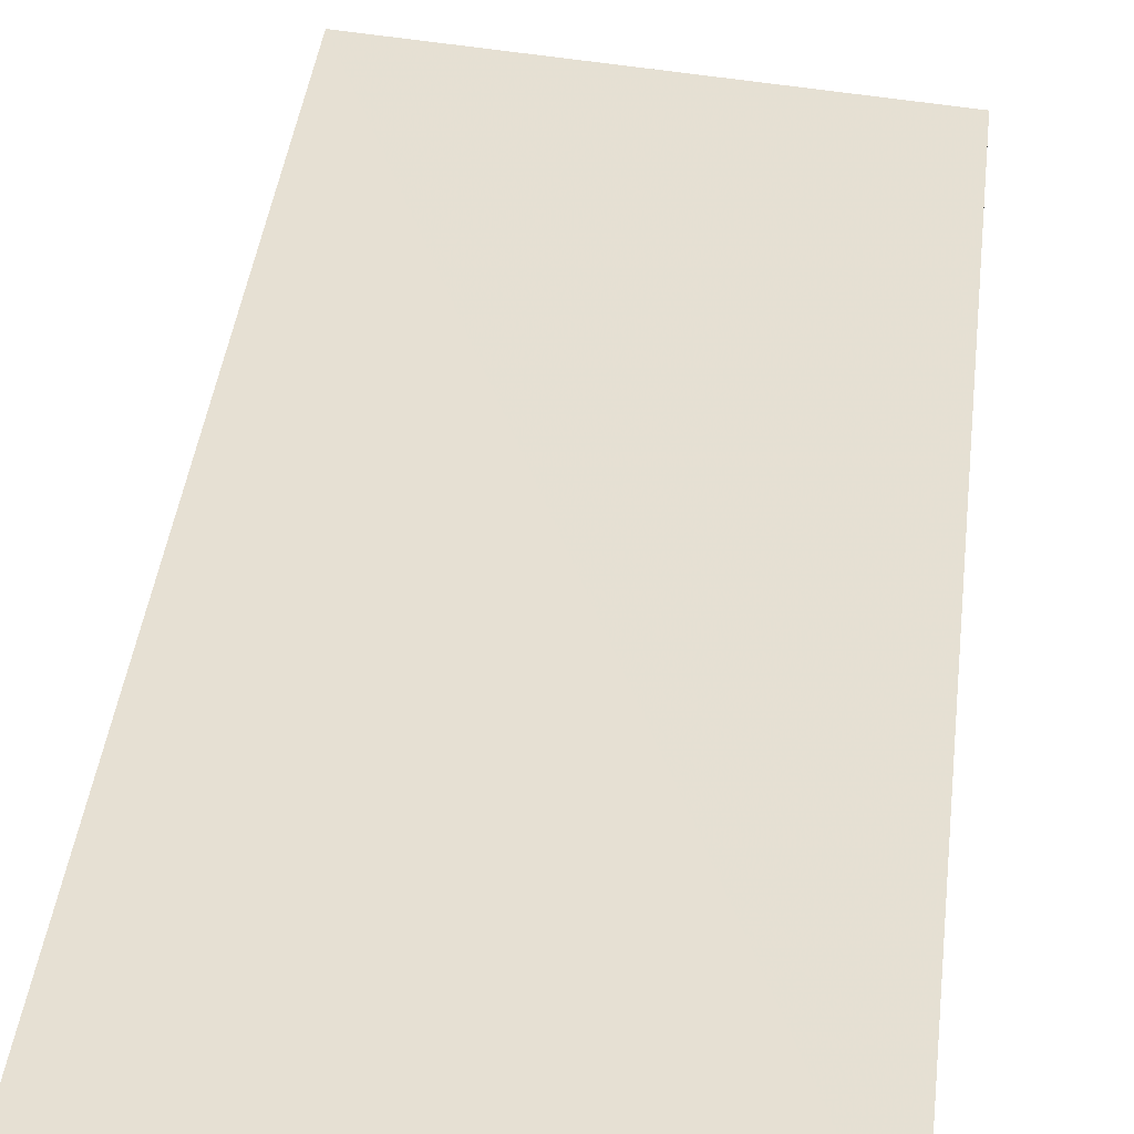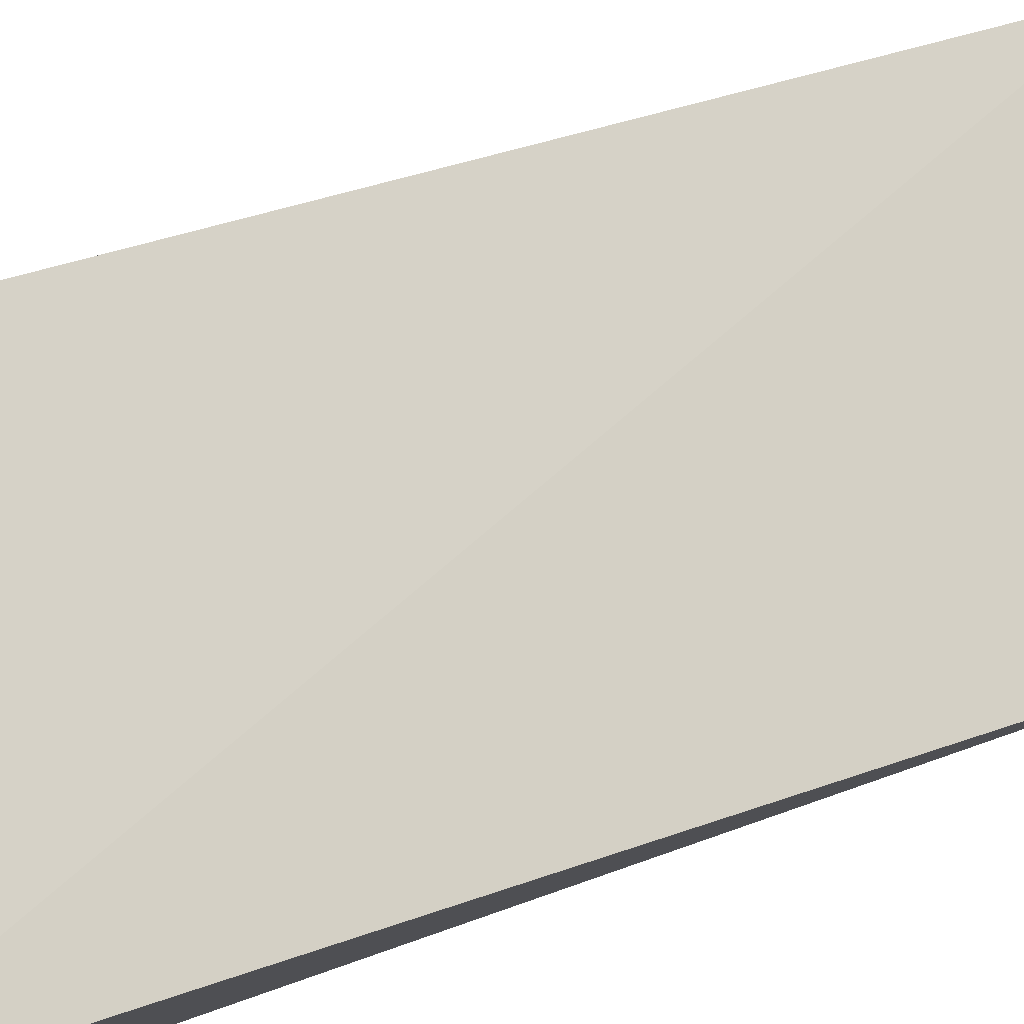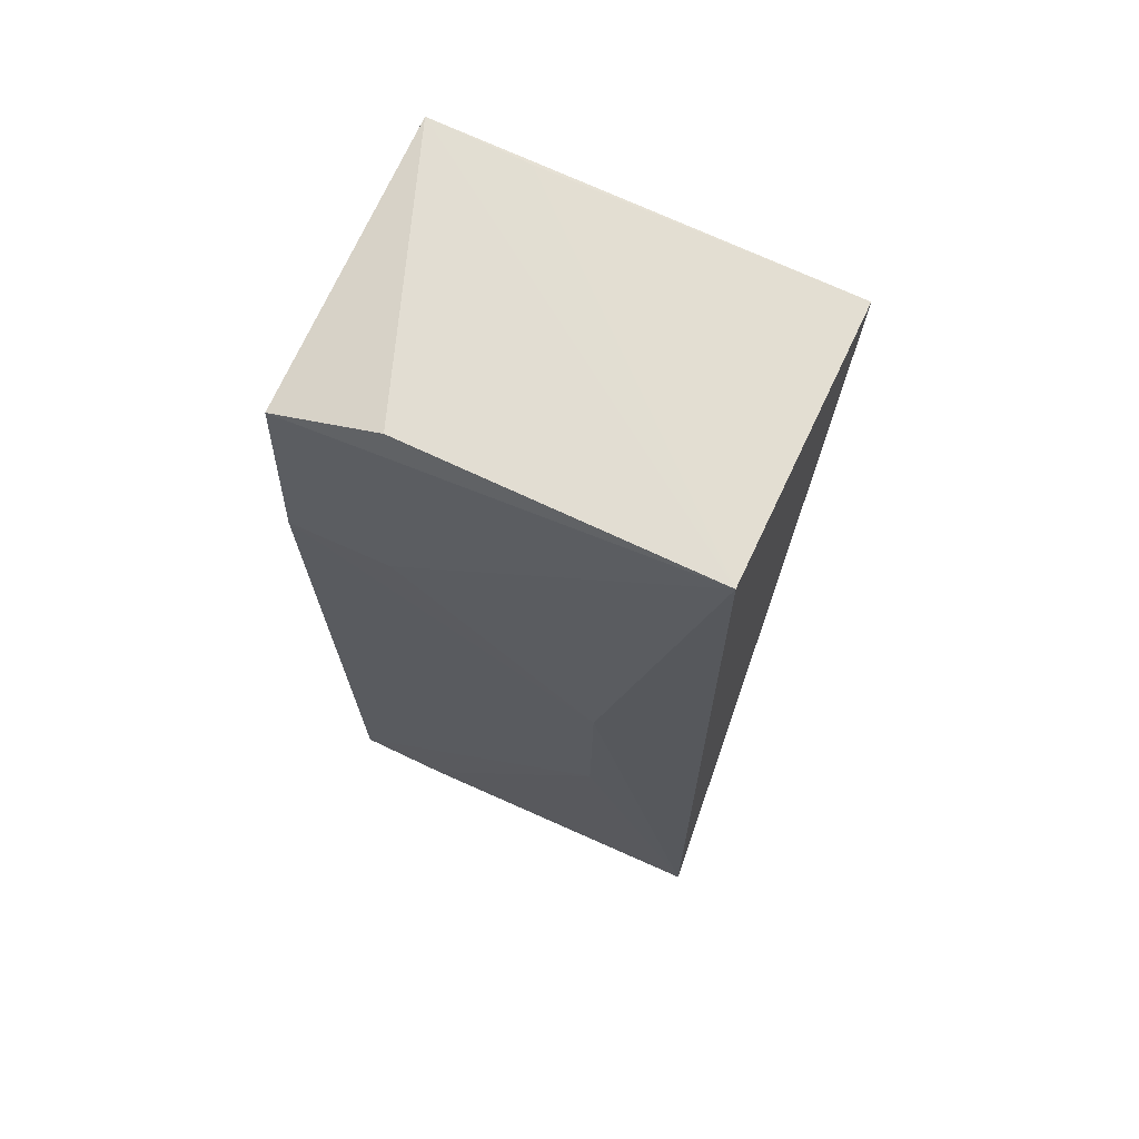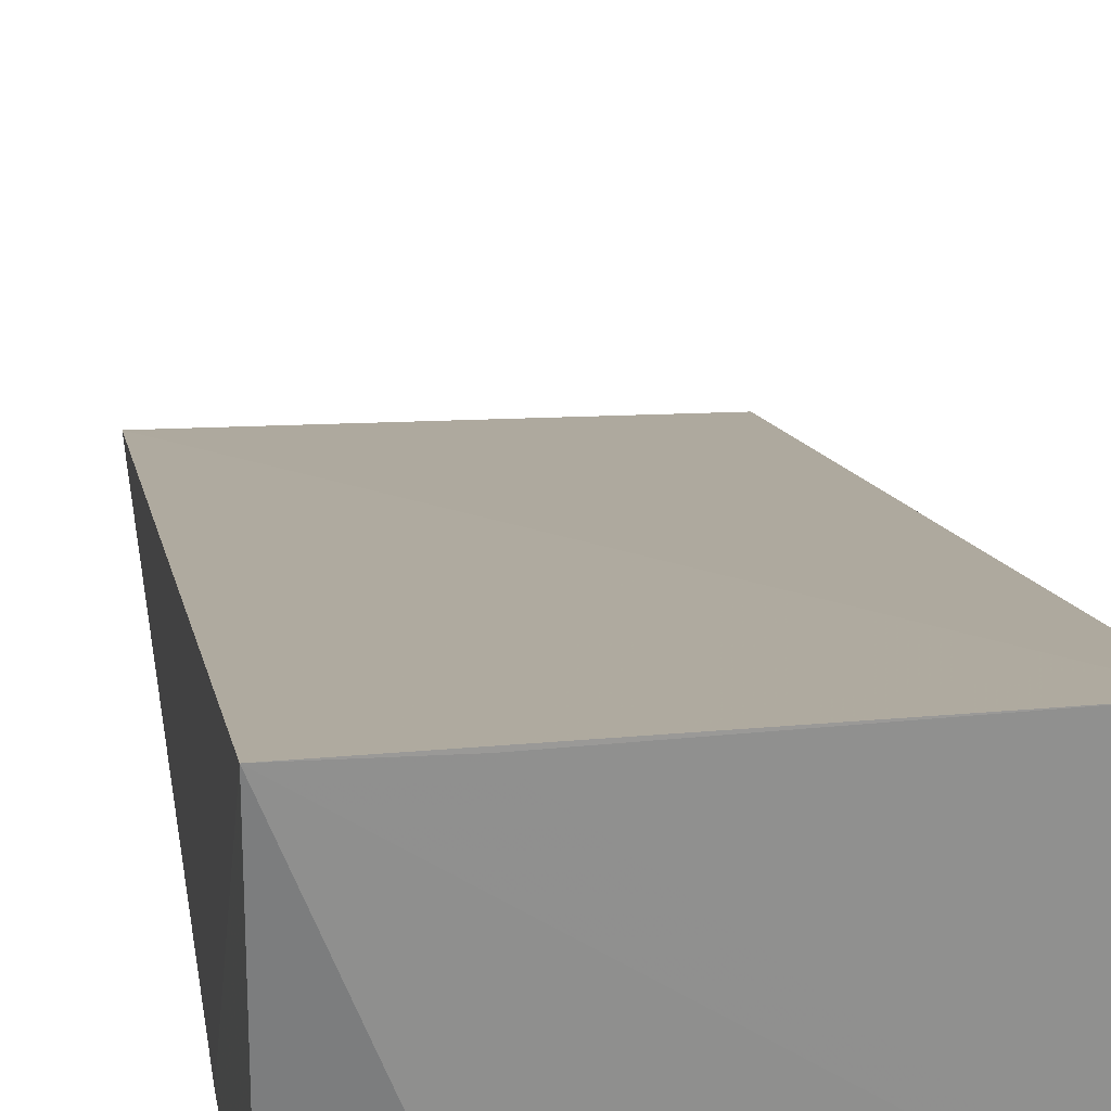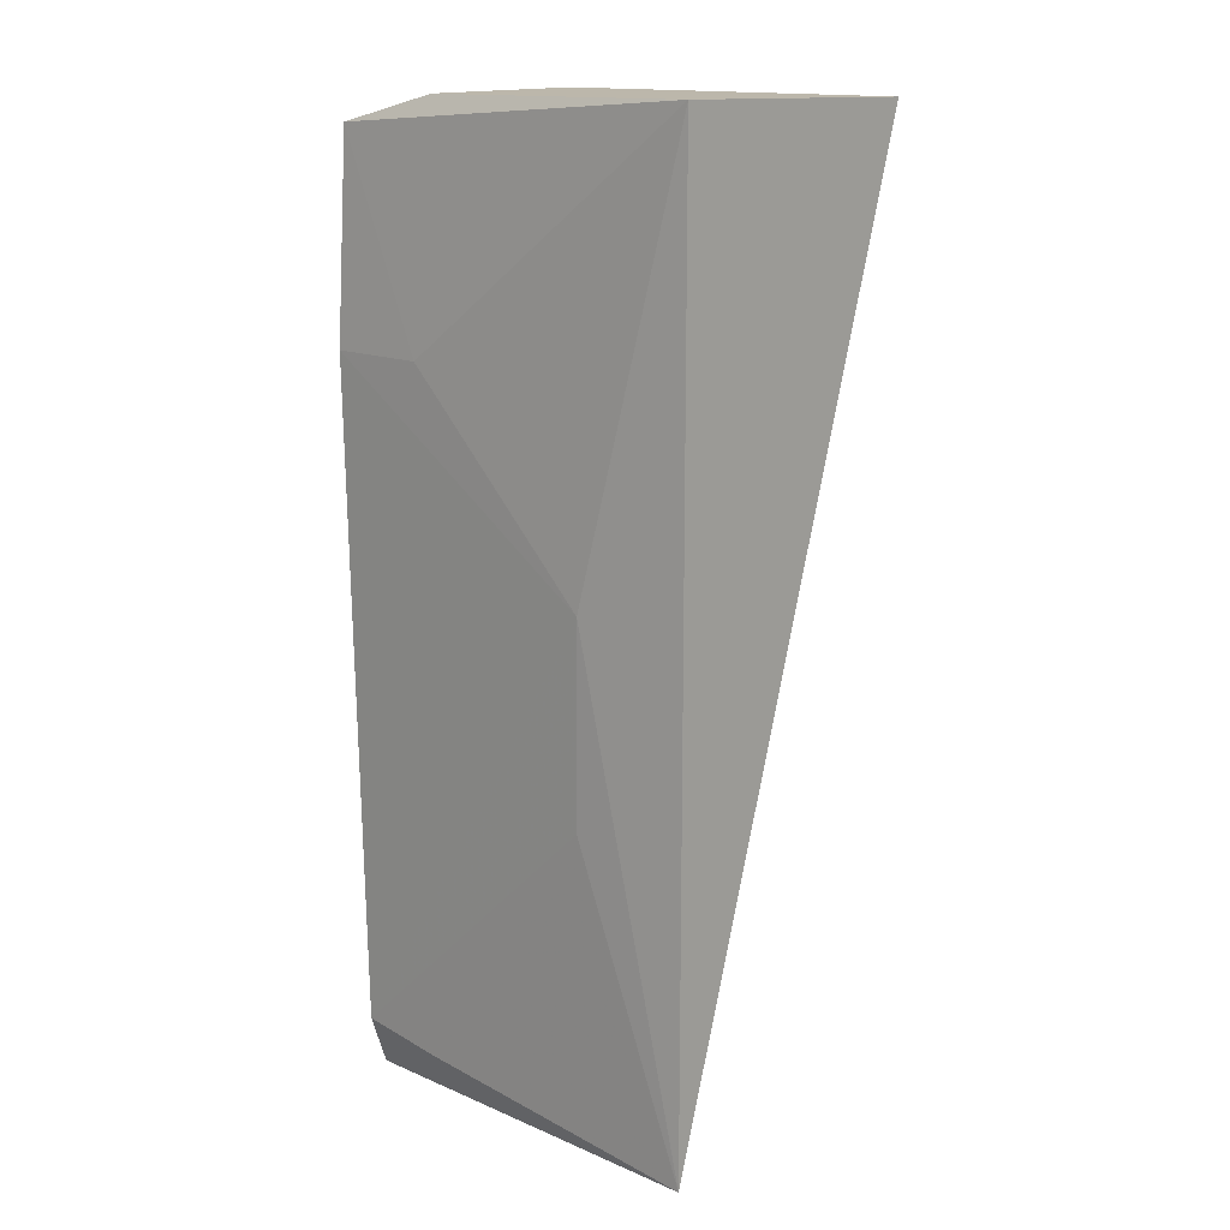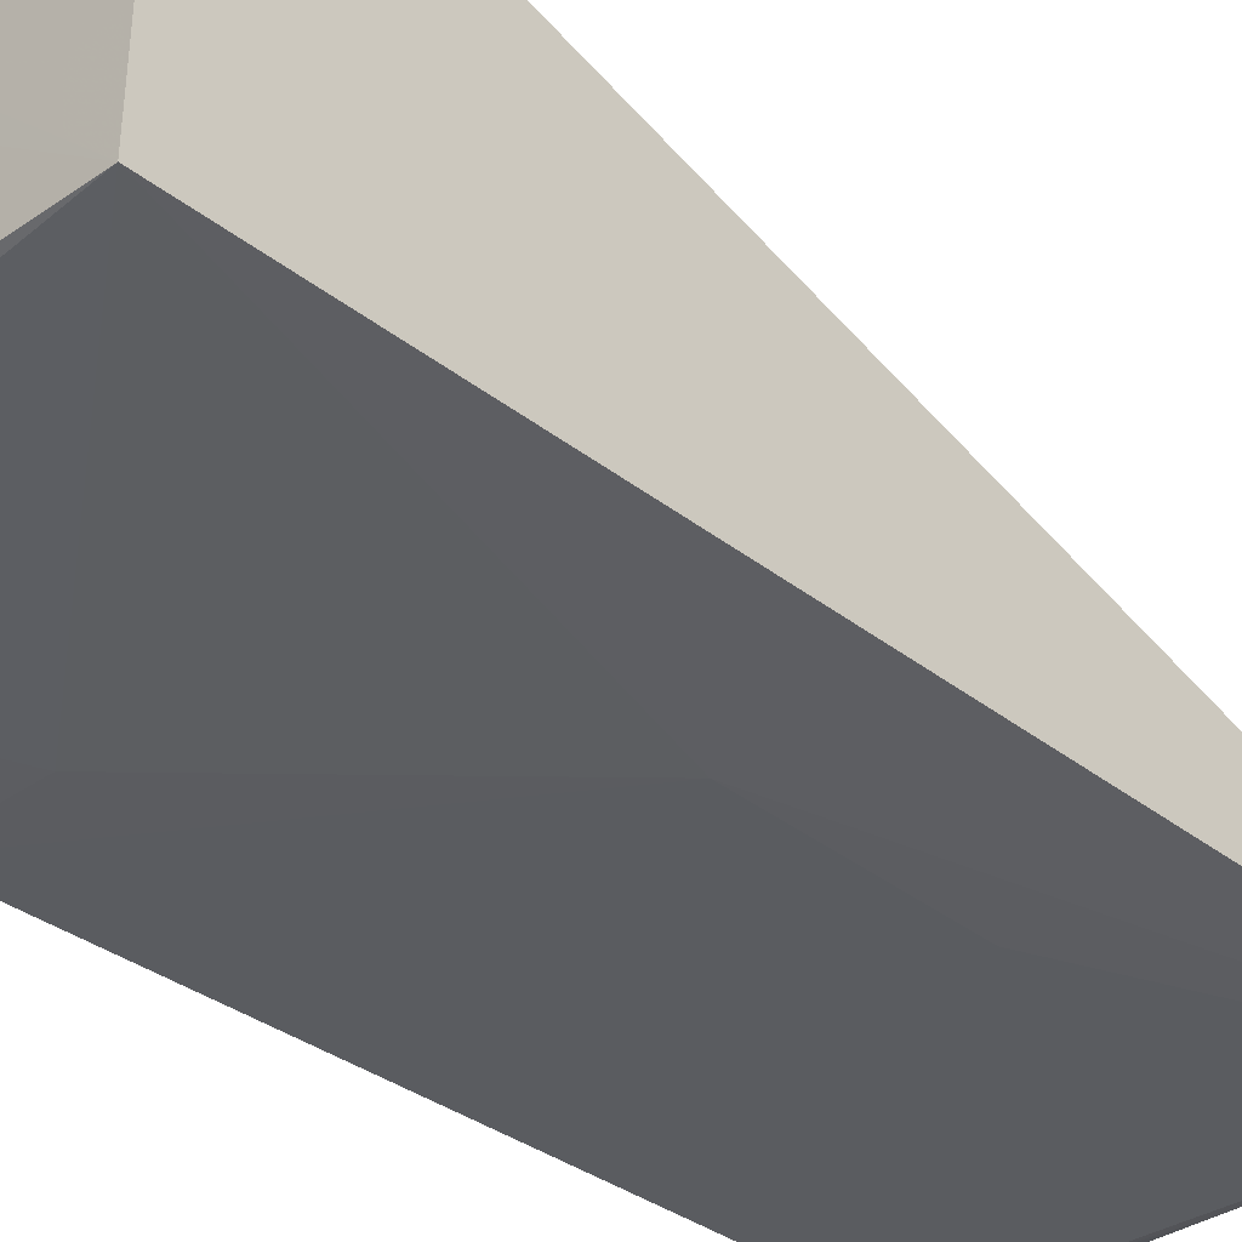
<metadata>
{"format":"obj","ext":"obj","renderer":"f3d","projection":"perspective","resolution":1024,"background":"white","views":[{"elev":53.8,"azim":-173.8,"up":"+Z"},{"elev":80.0,"azim":-109.5,"up":"+Z"},{"elev":68.9,"azim":-154.8,"up":"+Y"},{"elev":25.9,"azim":170.6,"up":"+Z"},{"elev":15.2,"azim":-136.6,"up":"+Y"},{"elev":-34.1,"azim":-136.8,"up":"+Z"}]}
</metadata>
<code>
v 0.04651 0.04461 0.01589
v 0.04631 0.001793 0.003459
v 0.0465 0.04357 0.002838
v 0.02831 0.04492 0.003319
v 0.02833 0.04468 0.01571
v 0.03311 0.01645 0.002437
v 0.0419 0.04479 0.003454
v 0.04656 0.03434 0.002281
v 0.04195 0.04464 0.01571
v 0.02805 0.00241 0.002986
v 0.04592 0.004397 0.002334
v 0.03301 0.02541 0.002391
v 0.04202 0.03434 0.002335
v 0.04186 0.003891 0.002414
v 0.03755 0.00291 0.002746
f 5 2 1
f 7 1 3
f 7 3 4
f 7 4 1
f 8 1 2
f 8 3 1
f 9 5 1
f 9 1 4
f 9 4 5
f 10 5 4
f 10 2 5
f 11 8 2
f 12 10 4
f 12 6 10
f 12 11 6
f 12 8 11
f 13 4 3
f 13 3 8
f 13 12 4
f 13 8 12
f 14 10 6
f 14 6 11
f 14 11 2
f 15 14 2
f 15 2 10
f 15 10 14

</code>
